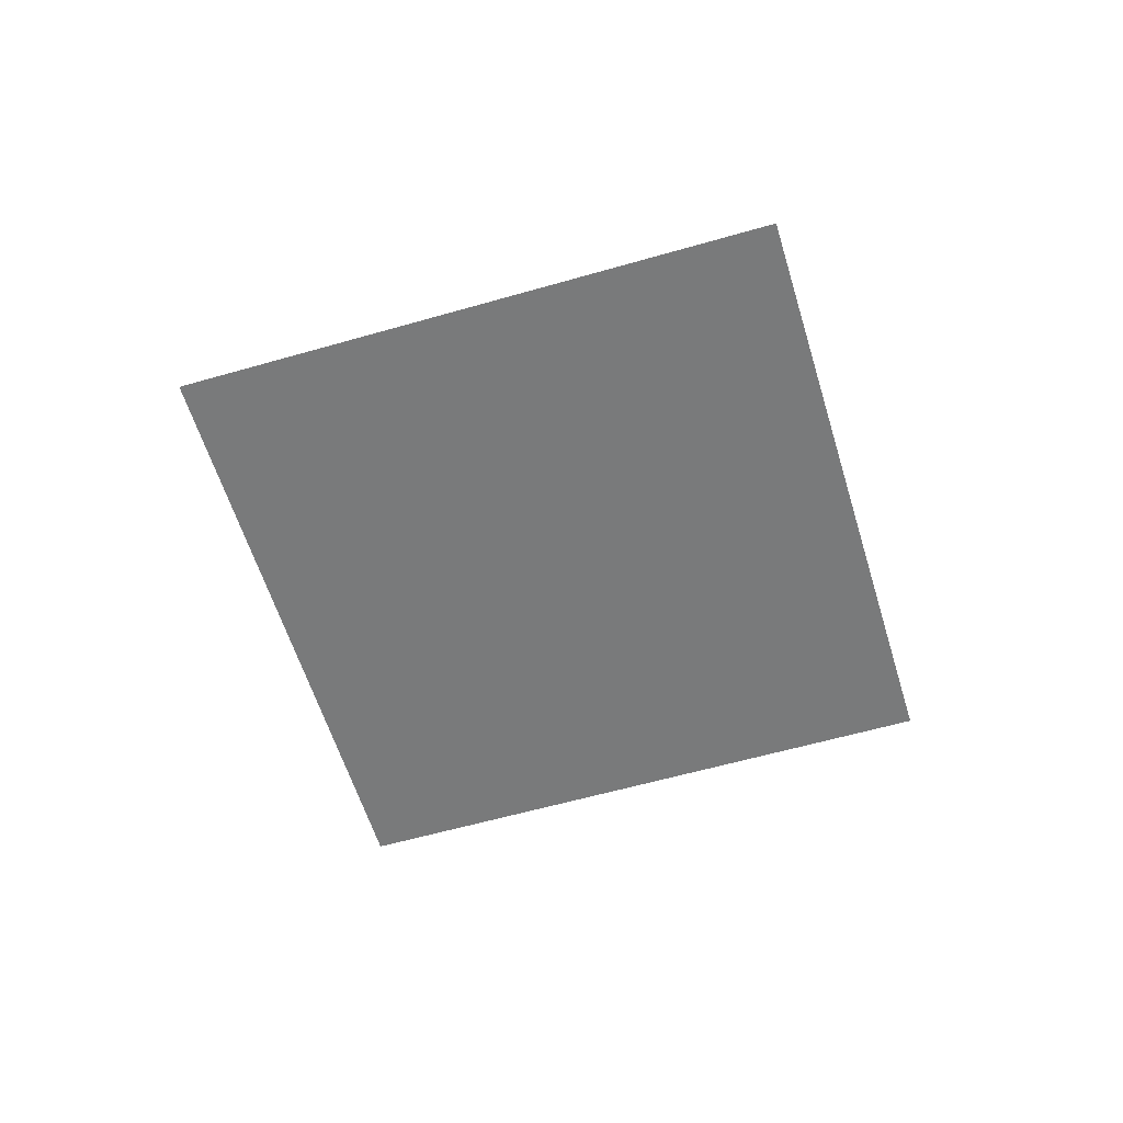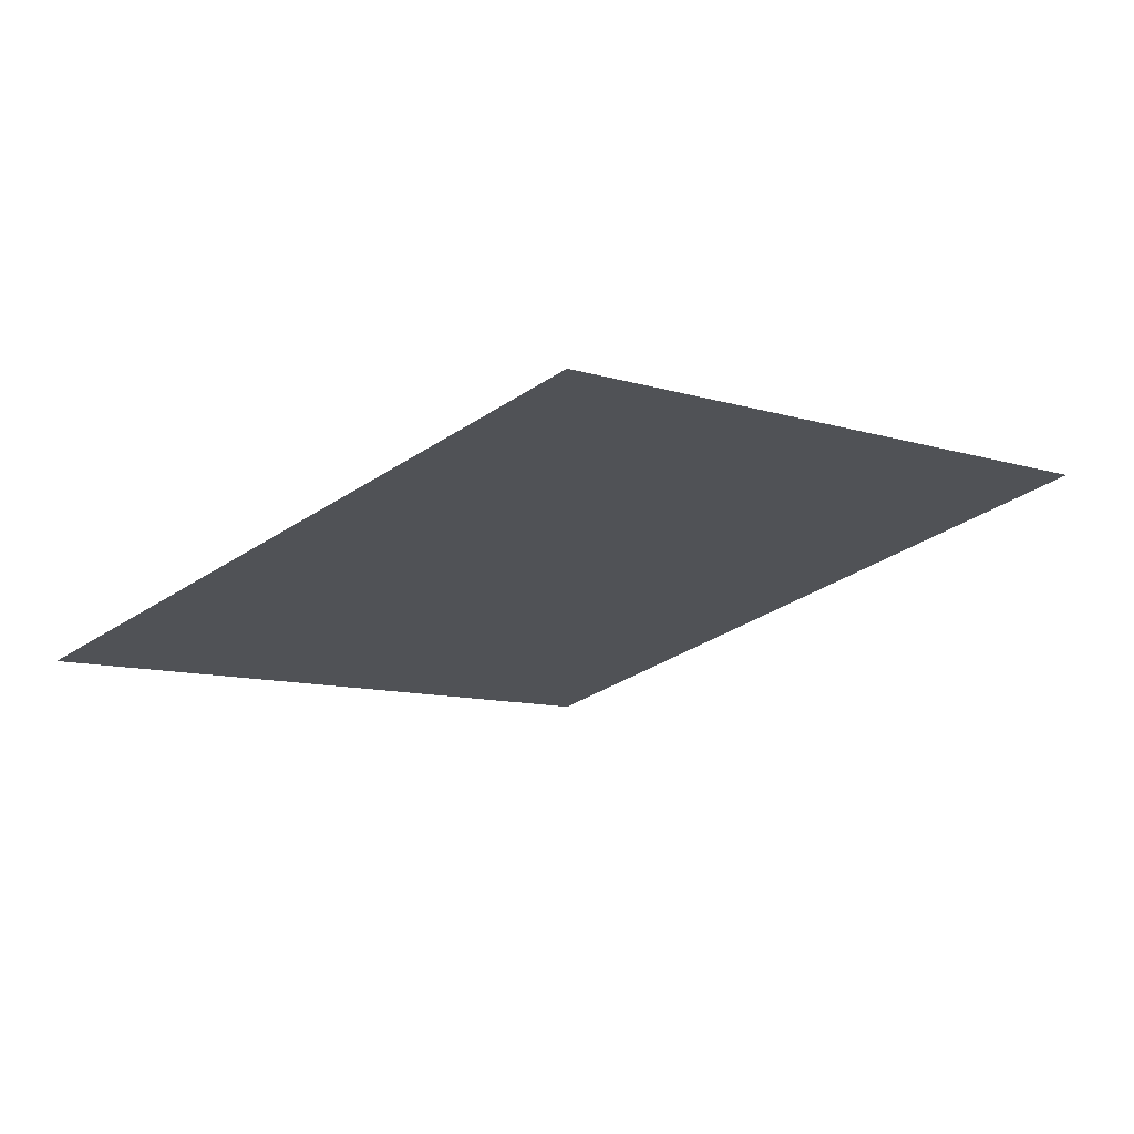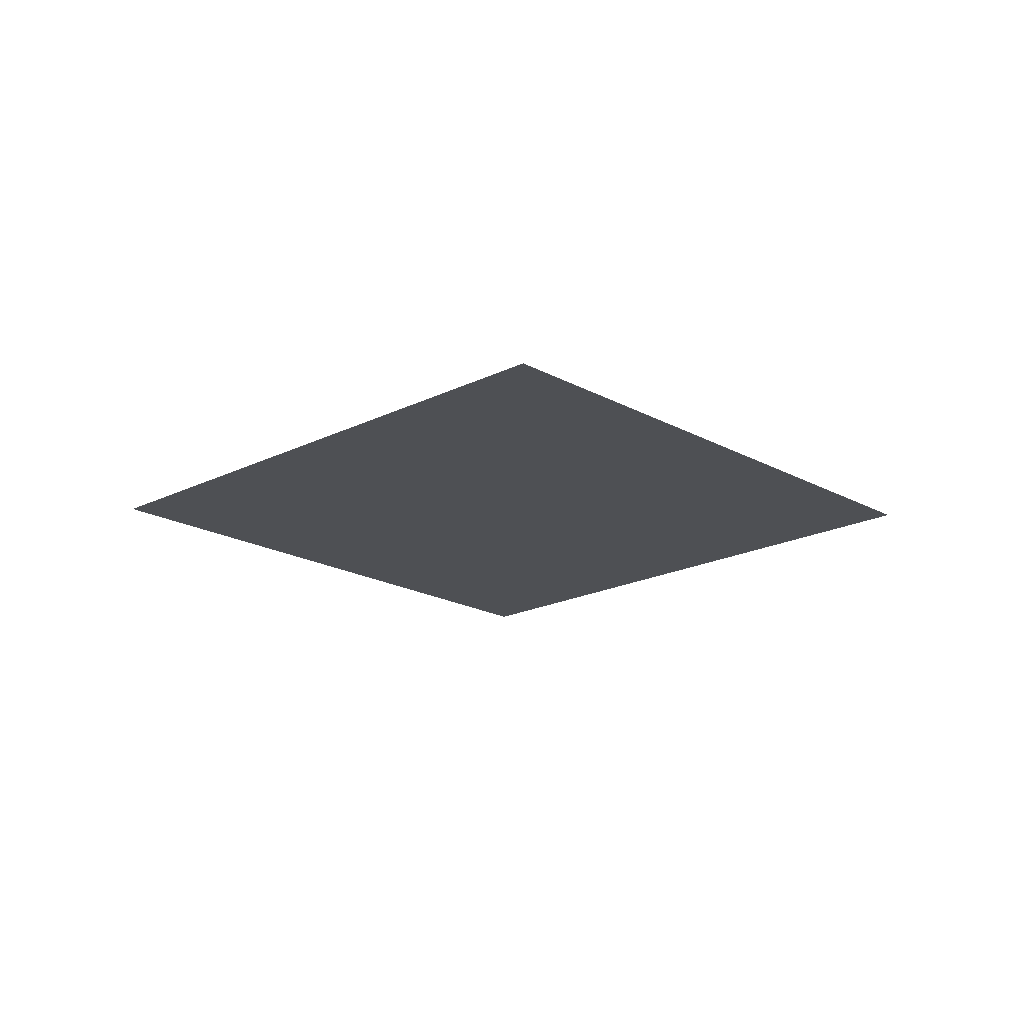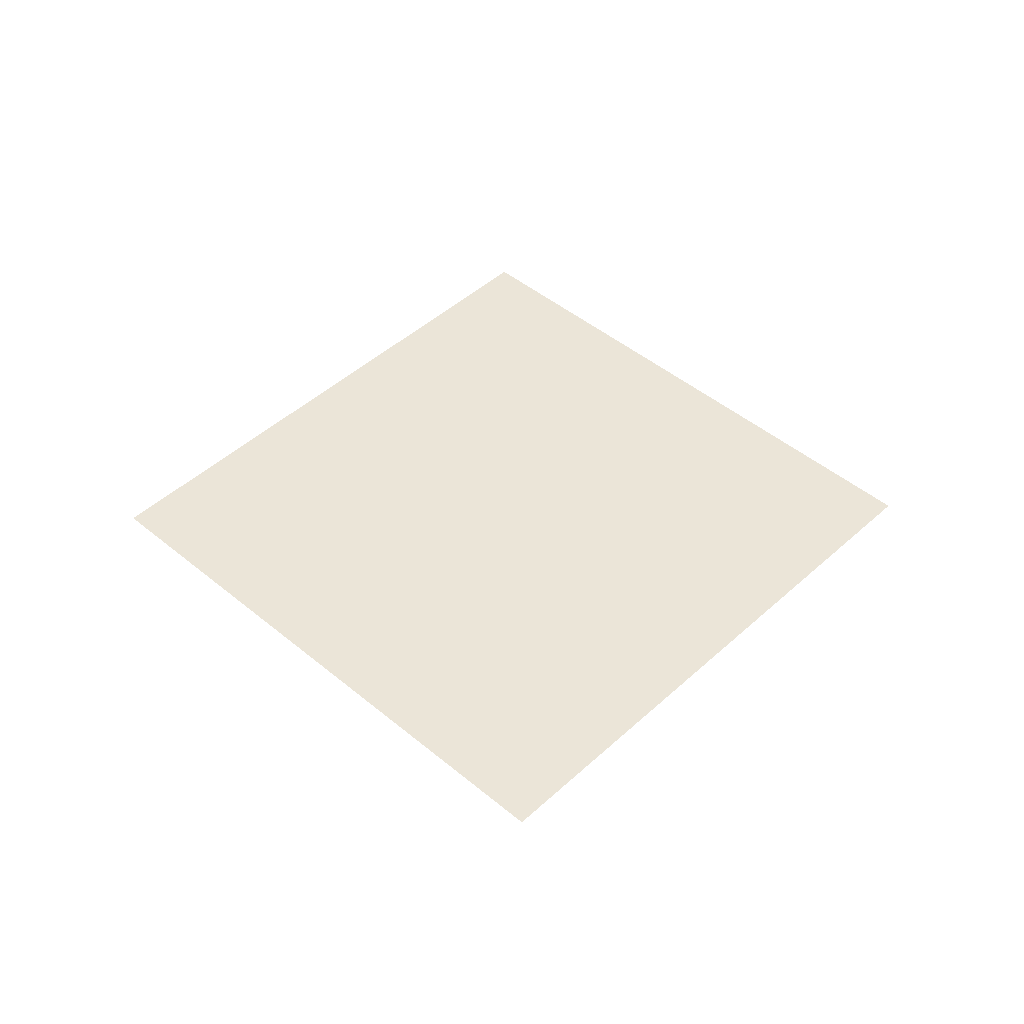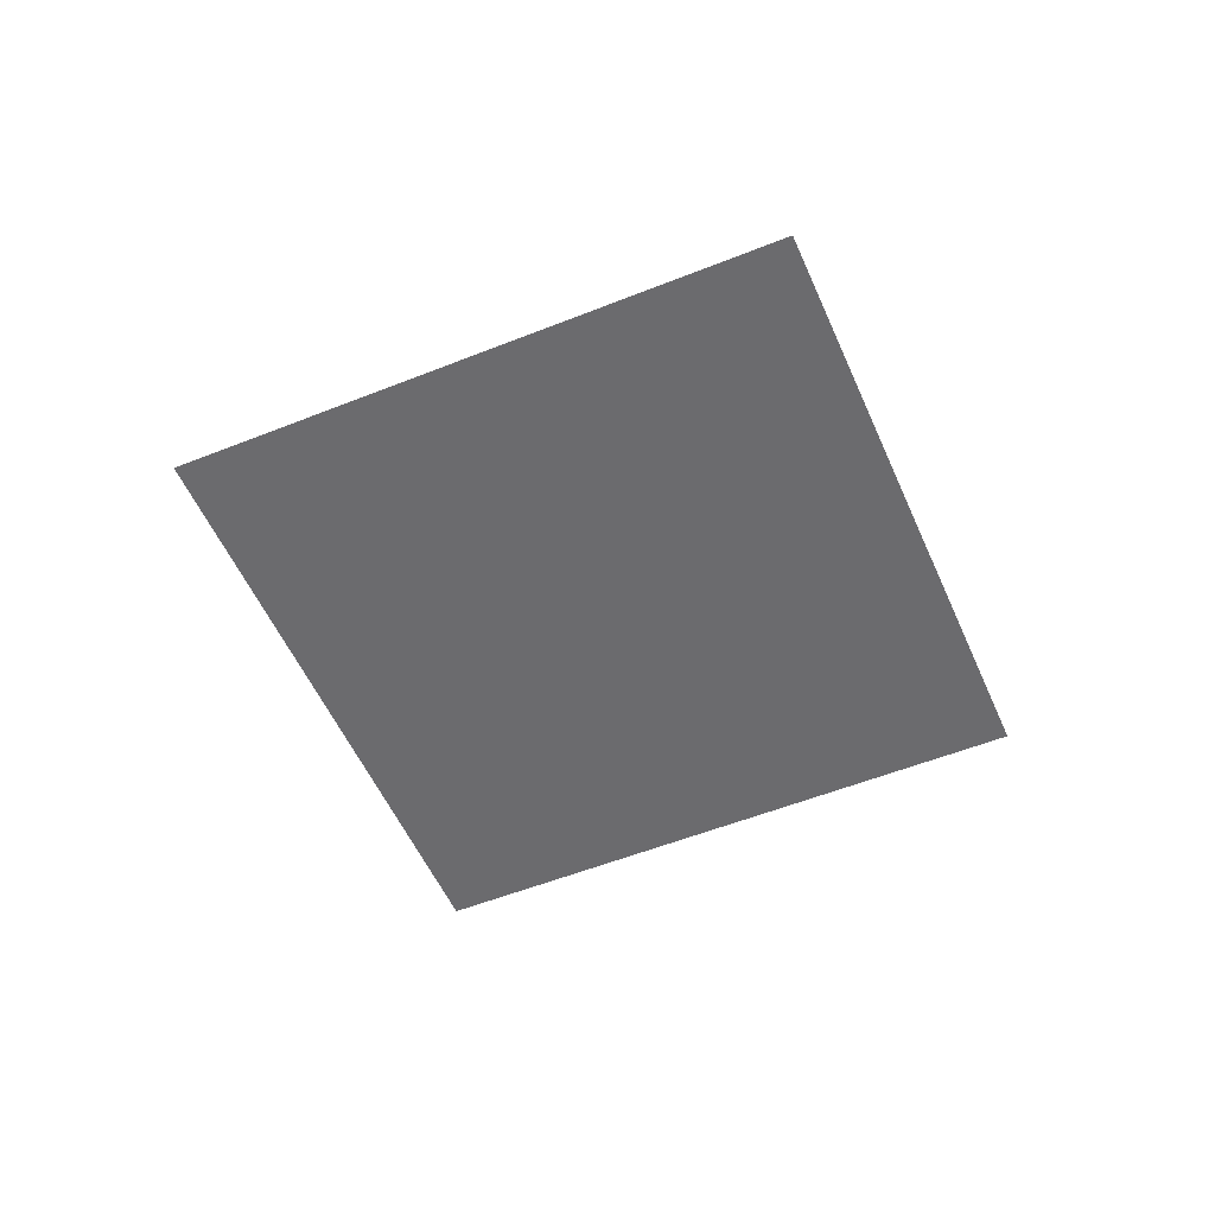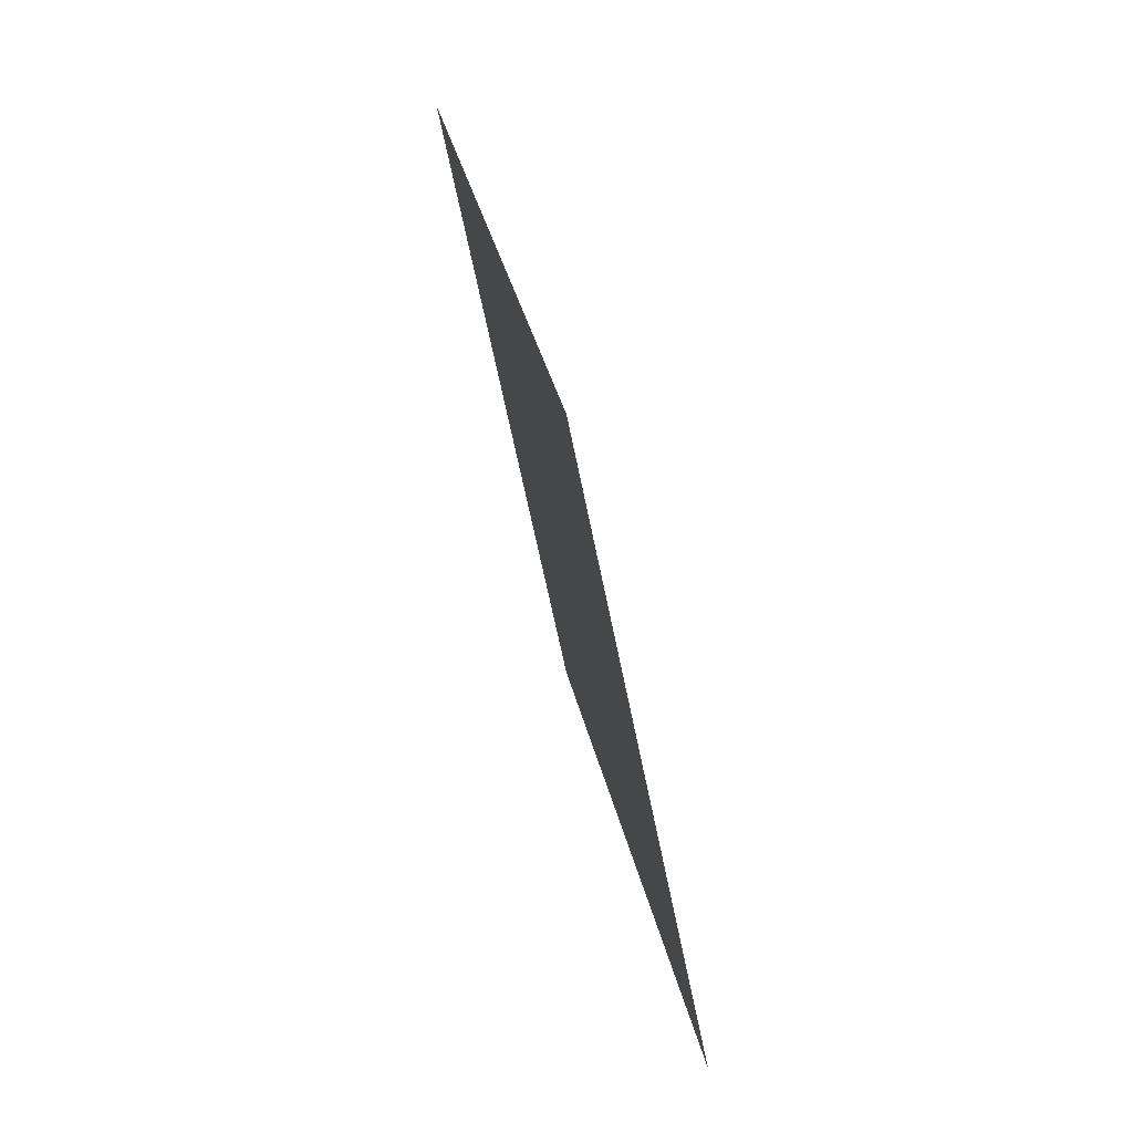
<metadata>
{"format":"obj","ext":"obj","renderer":"f3d","projection":"perspective","resolution":1024,"background":"white","views":[{"elev":-58.0,"azim":151.7,"up":"+Z"},{"elev":71.4,"azim":-11.0,"up":"+Y"},{"elev":-19.0,"azim":-1.4,"up":"+Z"},{"elev":45.8,"azim":-1.3,"up":"+Z"},{"elev":-53.5,"azim":-21.8,"up":"+Z"},{"elev":75.9,"azim":-105.3,"up":"+Y"}]}
</metadata>
<code>
o Plane_Plane.001
v 0 1.018 -0
v 0.4174 1.436 0
v -0.4174 1.436 -0
v -0 1.853 0
f 2 3 1
f 2 4 3

</code>
